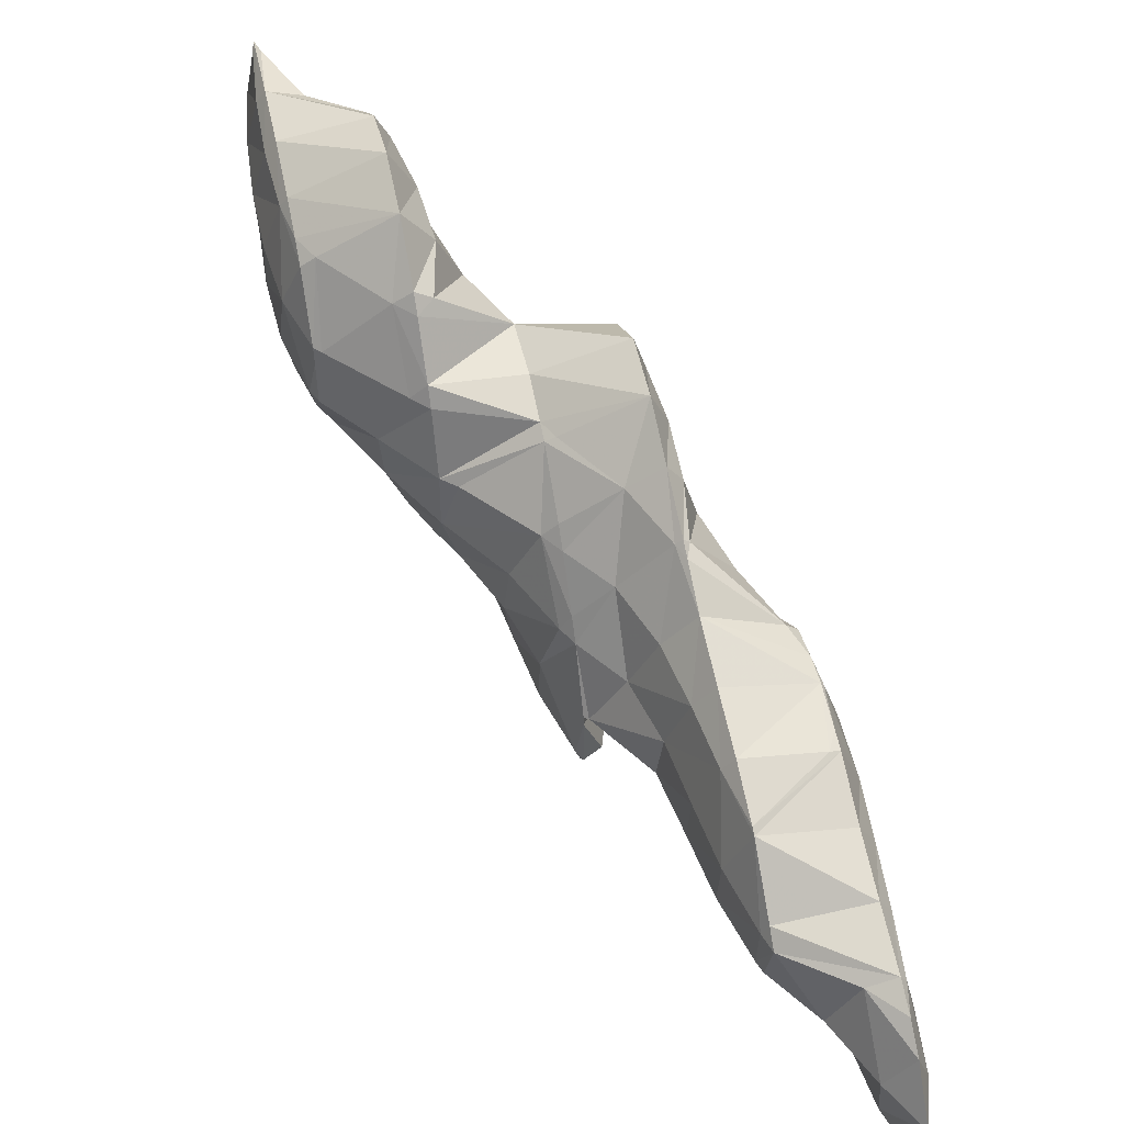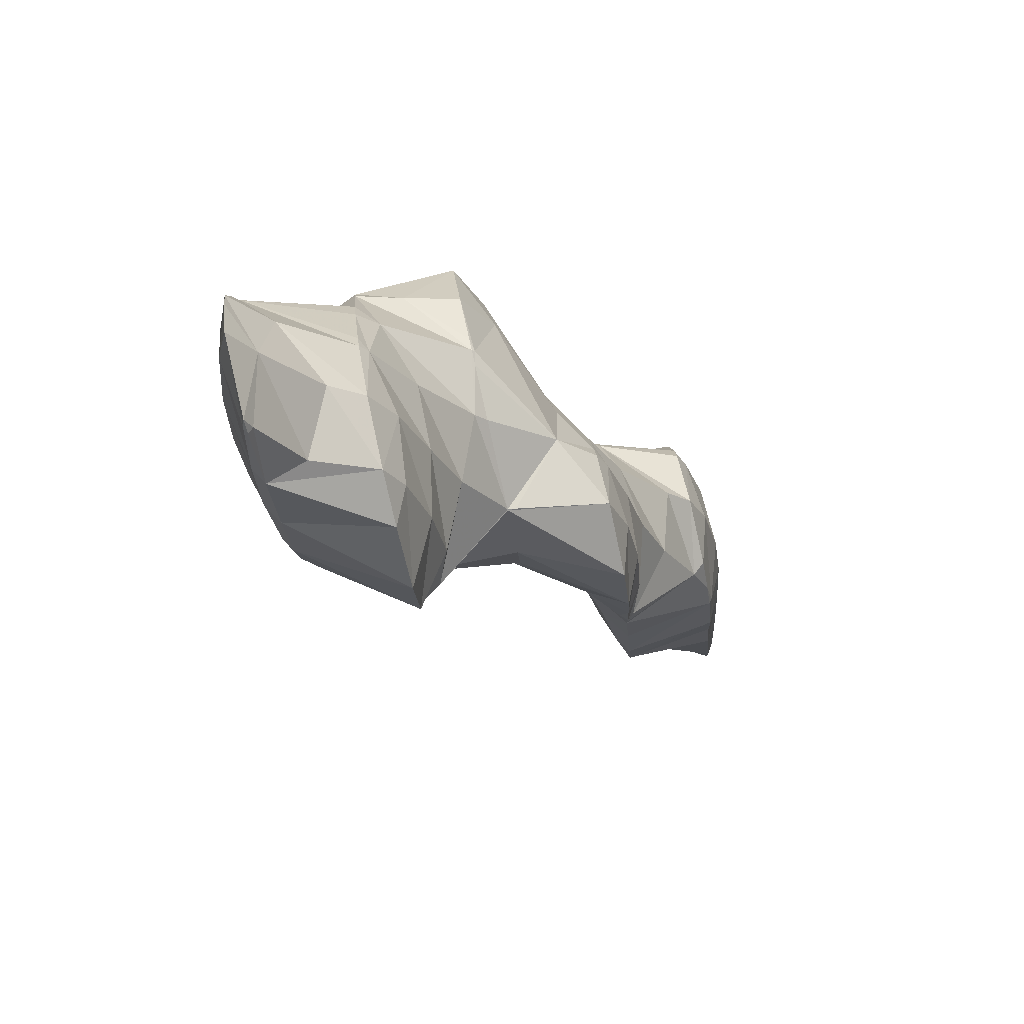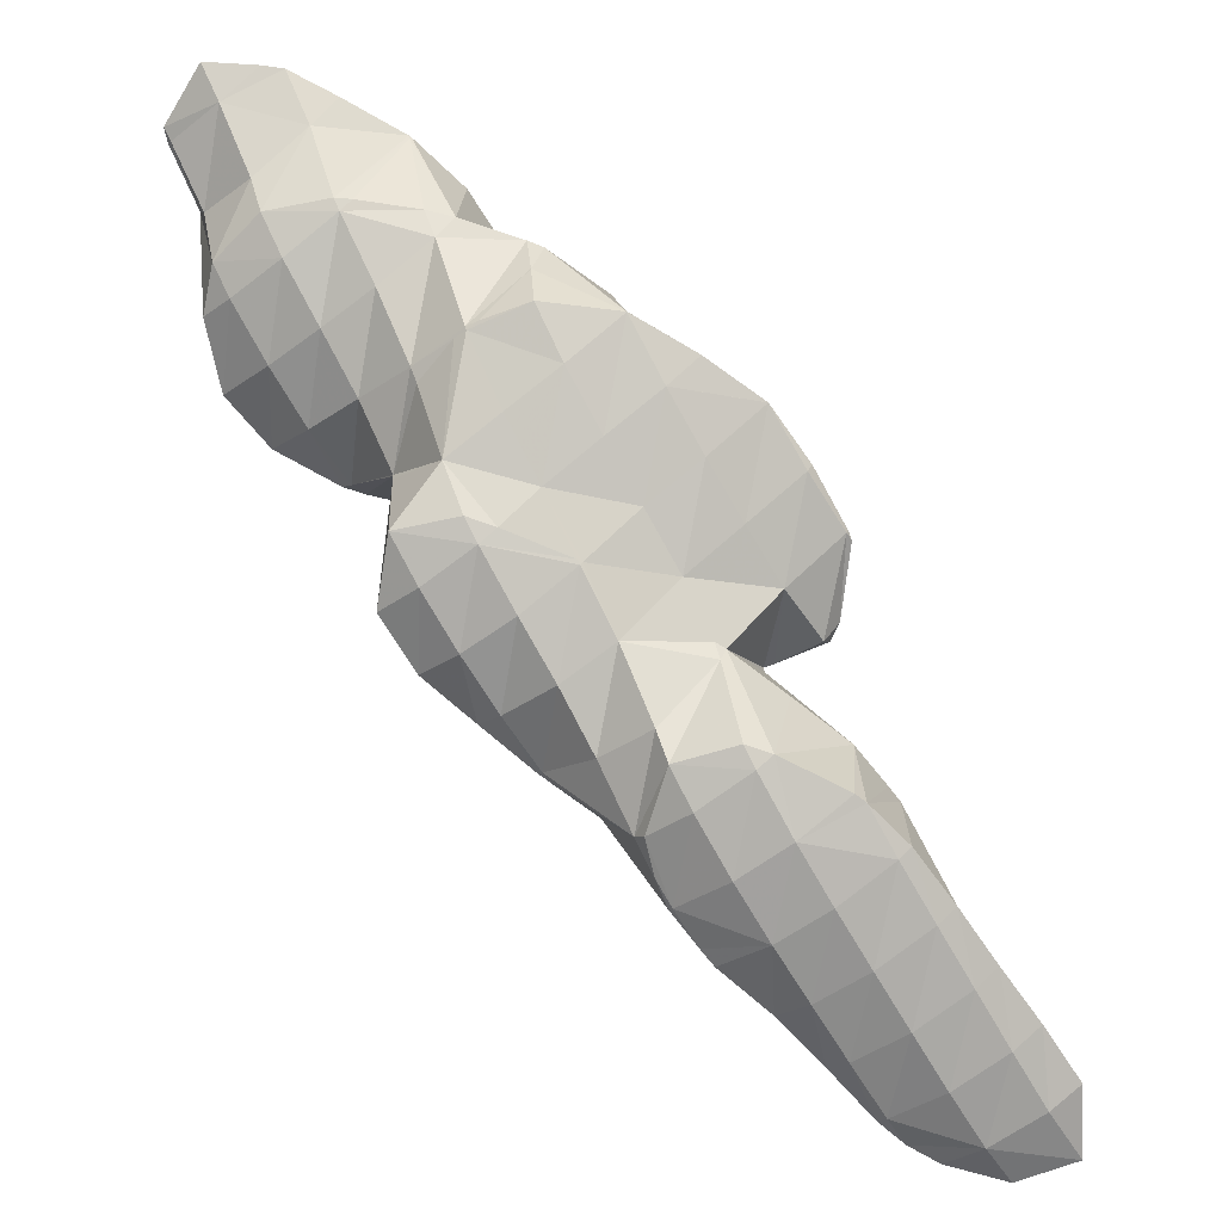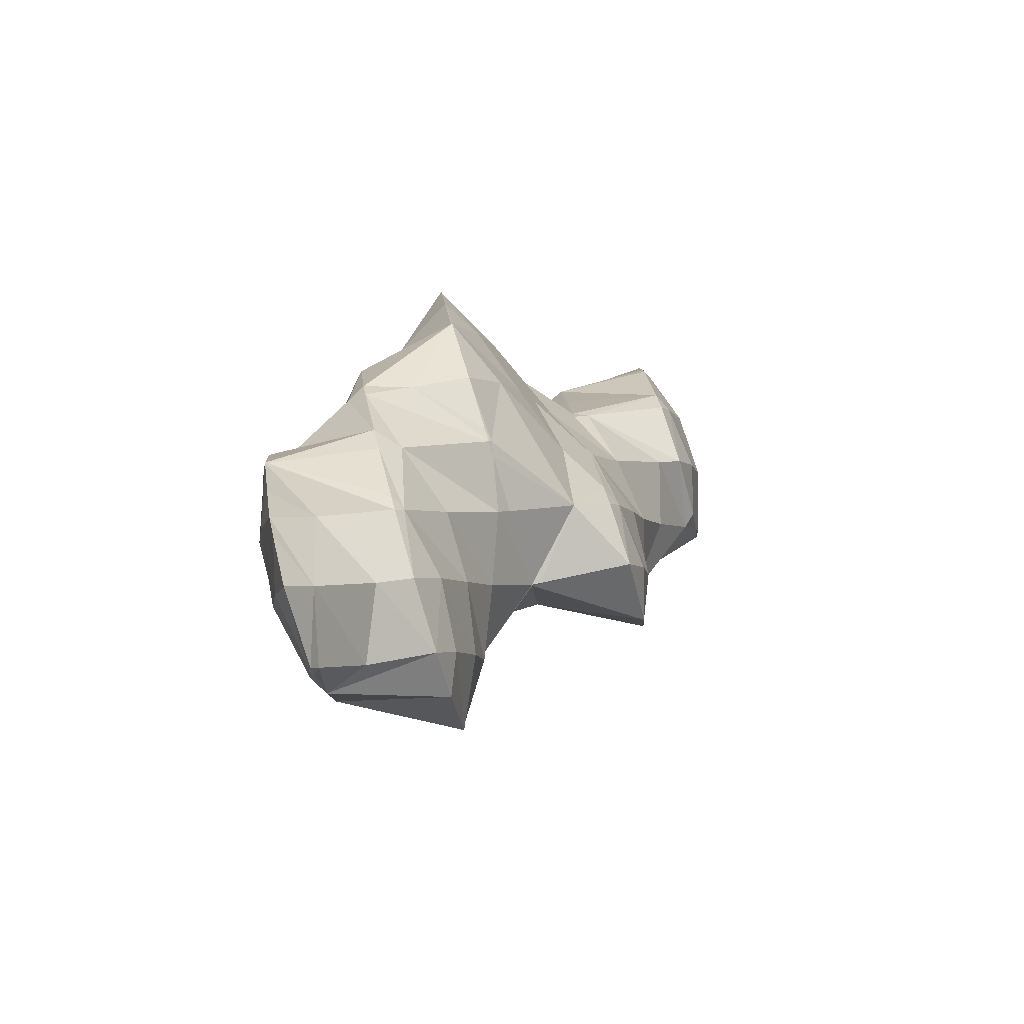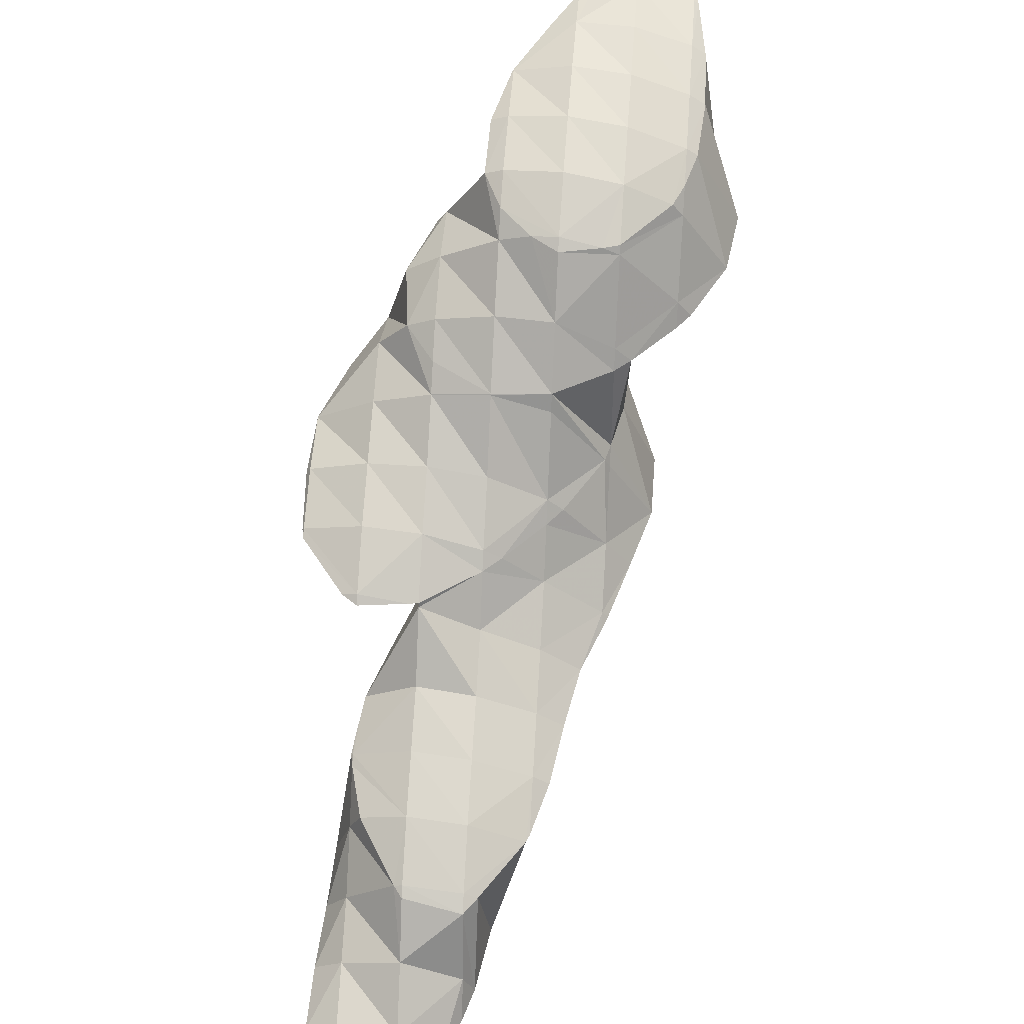
<metadata>
{"format":"obj","ext":"obj","renderer":"f3d","projection":"perspective","resolution":1024,"background":"white","views":[{"elev":-65.9,"azim":92.1,"up":"+Y"},{"elev":29.4,"azim":80.1,"up":"+Y"},{"elev":-59.9,"azim":179.2,"up":"+Z"},{"elev":47.4,"azim":73.6,"up":"+Y"},{"elev":52.3,"azim":-28.7,"up":"+Z"}]}
</metadata>
<code>
v 283.7 302.3 87.57
v 283.8 302.8 87.67
v 283.6 302.4 87.67
v 282.4 300.7 87.48
v 282.8 300.4 87.15
v 281.3 299 87.13
v 281.8 298.6 86.74
v 280.2 297.2 86.62
v 280.5 297 86.35
v 279.5 296.2 86.13
v 282.7 304.7 87.95
v 282 303.7 88.09
v 280.9 301.9 88.01
v 279.7 300.2 87.75
v 278.6 298.4 87.34
v 278.8 295.8 86
v 277.5 296.7 86.72
v 276.5 295.2 85.75
v 281 304.6 87.83
v 280.3 304.6 87.77
v 279.4 303.2 87.89
v 278.2 301.4 87.81
v 277 299.7 87.5
v 275.9 297.9 86.99
v 275.9 295.4 85.74
v 274.8 296.2 86.06
v 274.6 295.9 85.76
v 278.7 303.8 87.53
v 276.7 302.8 87.22
v 276.7 302.7 87.23
v 275.5 300.9 87.15
v 274.4 299.2 86.72
v 274.1 296.8 85.91
v 273.7 298.2 86.17
v 276.7 302.8 87.21
v 275.1 301.3 86.85
v 273.9 299.6 86.44
v 283.6 302.4 87.42
v 282.6 300.8 86.03
v 282.1 300.2 84.07
v 282.4 298.6 83.79
v 281.9 296.4 83.33
v 279.1 295.6 85.51
v 280.6 294.8 82.94
v 278.1 294 83.27
v 278.6 293.8 82.62
v 277.9 293.6 82.54
v 282.1 303.8 87.12
v 281.1 302.2 85.34
v 280.7 301.6 84.26
v 276.4 295 85.49
v 275.9 293.3 82.34
v 275.5 293.5 82.91
v 275.2 293.2 82.28
v 279.5 303.3 86.46
v 278.7 302.1 84.22
v 273.8 294.6 83.99
v 273 293.4 82.18
v 276.7 302.7 87.12
v 278.1 302.1 84.18
v 276.1 301.8 84.02
v 273.3 297.5 85.51
v 272.2 295.9 83.94
v 271.2 294.3 82.25
v 275.2 301.7 83.93
v 273.3 301.1 83.71
v 273 300.7 84.16
v 271.8 298.9 84.24
v 270.7 297.1 83.4
v 270.1 296.2 82.57
v 272.8 300.9 83.64
v 270.9 299.7 83.3
v 269.9 297.8 82.87
v 281.6 299.3 83.4
v 280.5 297.7 82.58
v 279.4 296 82.03
v 278.2 294.2 82.07
v 280.1 300.6 83.37
v 279 298.9 82.37
v 277.9 297.3 81.36
v 276.9 295.6 79.87
v 276.9 295.7 79.88
v 276 293.7 79.44
v 274.9 292.7 79.16
v 278.5 301.8 83.92
v 277.4 300.2 82.49
v 276.4 298.6 80.74
v 276.2 298.3 80.34
v 272.8 293.1 81.61
v 274.5 292.3 79.06
v 271.9 291.6 79.26
v 272.3 291.3 78.73
v 271.6 291.1 78.64
v 275.8 301.3 83.3
v 275.2 299.5 80.53
v 274.9 299.9 80.57
v 271.2 294.3 82.21
v 270.2 292.7 80.26
v 269.7 290.7 78.44
v 269.1 291 78.83
v 268.9 290.6 78.37
v 273.1 300.8 82.3
v 274.5 300 80.58
v 273 300.6 80.61
v 269.6 295.5 81.86
v 268.6 293.8 80.5
v 267.5 292.2 79.47
v 266.5 290.6 78.22
v 270.5 300.4 80.45
v 270.5 300.4 80.43
v 269.2 298.5 81.7
v 268.1 296.8 81.05
v 267 295.1 80.31
v 265.9 293.3 79.55
v 266.2 290.7 78.23
v 264.8 291.7 78.51
v 264.7 291.4 78.28
v 270.5 300.4 80.43
v 268.4 299.3 80.09
v 266.6 298.1 79.74
v 266.6 298.1 79.74
v 265.4 296.3 79.58
v 264.3 294.6 78.99
v 264.4 292 78.38
v 264.2 294.3 78.85
v 266.6 298.1 79.74
v 265.3 296.4 79.34
v 264.3 294.6 78.91
v 276.9 295.7 79.64
v 276.8 295.5 76.86
v 277.1 293.2 76.43
v 274.6 292.2 78.71
v 276 291.5 76.02
v 273.6 290.6 76.83
v 274.4 290.2 75.65
v 272.6 289 75.51
v 272.8 288.9 75.27
v 272.3 288.6 75.18
v 275.4 297 78.17
v 274.8 296 76.83
v 270.9 290 77.19
v 271 287.7 74.91
v 269.8 288.4 76
v 268.8 286.7 75.22
v 269.5 286.2 74.51
v 267.7 285 74.52
v 268.1 284.7 74.11
v 266.7 283.5 73.76
v 274.8 299.8 80.48
v 273.8 298.2 78.82
v 273.9 295.8 76.72
v 272.7 296.5 77.65
v 271.7 295 76.43
v 268.2 289.5 76.92
v 267.1 287.8 75.97
v 266 286.1 75.28
v 266.5 283.3 73.72
v 264.9 284.4 74.56
v 263.9 282.7 73.62
v 264.3 282.4 73.39
v 263.6 282.2 73.29
v 272.2 299.3 79.44
v 271.1 297.6 78.5
v 271.6 294.9 76.4
v 270 295.9 77.69
v 268.9 294.2 76.88
v 269.7 293.7 76.05
v 268 292.9 75.77
v 266.5 290.5 78.06
v 265.5 288.9 76.19
v 264.4 287.2 75.42
v 263.3 285.5 74.67
v 262.3 283.9 73.7
v 262.1 283.6 73.49
v 270.5 300.4 80.42
v 269.4 298.7 79.33
v 268.3 297 78.53
v 267.2 295.3 77.92
v 267.7 292.7 75.71
v 266.1 293.6 77.45
v 265.9 291.4 75.35
v 264.9 291.7 77.72
v 264.2 290.1 74.98
v 263.2 289 74.68
v 262.9 288.5 74.63
v 262.1 286.5 74.11
v 262.7 288.2 74.49
v 262.1 284 73.58
v 266.6 298.1 79.74
v 265.5 296.4 79.06
v 264.3 294.6 78.8
v 262.8 288.6 74.57
v 276 294.2 76.09
v 274.9 292.5 75.5
v 273.8 290.8 75.17
v 272.6 289 75.08
v 274.4 295.4 76.39
v 273.3 293.7 75.51
v 272.2 292 74.76
v 271.2 290.4 73.75
v 270.1 288.7 72.46
v 269.6 287.8 71.85
v 269.2 287 71.64
v 268.3 285.9 71.36
v 267.9 285.3 71.55
v 271.7 294.9 76.33
v 270.6 293.2 75.16
v 269.6 291.6 73.33
v 269.9 289 72.1
v 269.3 291 72.48
v 267.9 285.4 71.23
v 266.3 284.1 70.84
v 264.8 282.6 70.44
v 263 281.2 70.99
v 263.4 281.1 70.03
v 262.6 280.5 69.84
v 267.9 292.6 75.24
v 267.3 291.7 72.49
v 261.3 282.3 71.95
v 261.6 279.9 69.66
v 260.3 280.7 70.58
v 259.6 279.5 69.44
v 266.5 291.5 72.39
v 264.4 290.5 72.05
v 264 290.2 71.98
v 261.9 286.9 73.21
v 260.9 285.2 71.93
v 259.8 283.6 71.19
v 258.7 281.9 70.5
v 257.8 280.3 69.49
v 262.8 289.1 71.67
v 261.5 287.5 71.25
v 260.3 285.8 70.83
v 259.1 284.2 70.41
v 257.9 282.5 69.98
v 269.1 287.1 71.55
v 268.6 290 71.77
v 267.5 288.3 71.07
v 266.4 286.6 70.62
v 265.3 284.8 70.33
v 264.2 283.1 70.06
v 263.1 281.4 69.84
v 267 291.2 72.09
v 265.9 289.5 71.25
v 264.8 287.8 70.68
v 263.8 286 70.25
v 262.7 284.3 69.86
v 261.6 282.6 69.5
v 260.5 280.8 69.29
v 263.2 288.9 71.36
v 262.1 287.2 70.82
v 261 285.4 70.33
v 259.9 283.7 69.86
v 258.8 282 69.47
g foo
f 1 2 3
f 1 3 4
f 1 4 5
f 5 4 6
f 5 6 7
f 7 6 8
f 7 8 9
f 10 9 8
f 11 12 3
f 11 3 2
f 13 4 12
f 4 3 12
f 14 6 13
f 6 4 13
f 15 8 14
f 8 6 14
f 10 8 16
f 16 8 17
f 17 8 15
f 18 16 17
f 11 19 12
f 20 21 19
f 19 21 12
f 12 21 13
f 22 14 21
f 14 13 21
f 23 15 22
f 15 14 22
f 24 17 23
f 17 15 23
f 18 17 25
f 25 17 26
f 26 17 24
f 27 25 26
f 20 28 21
f 29 30 28
f 28 30 21
f 21 30 22
f 31 23 30
f 23 22 30
f 32 24 31
f 24 23 31
f 33 26 34
f 34 26 32
f 32 26 24
f 33 27 26
f 29 35 30
f 36 31 30
f 36 30 35
f 37 32 31
f 37 31 36
f 37 34 32
f 38 2 1
f 38 1 5
f 38 5 39
f 39 5 40
f 40 5 41
f 41 5 7
f 9 42 7
f 42 41 7
f 43 44 10
f 10 44 9
f 9 44 42
f 44 43 45
f 44 45 46
f 47 46 45
f 48 11 2
f 48 2 38
f 49 48 39
f 48 38 39
f 40 49 39
f 40 50 49
f 43 10 16
f 16 18 43
f 18 51 43
f 51 45 43
f 47 45 52
f 52 45 53
f 53 45 51
f 54 52 53
f 48 19 11
f 19 48 20
f 20 48 55
f 55 48 49
f 50 55 49
f 50 56 55
f 51 18 25
f 25 27 51
f 27 57 51
f 57 53 51
f 54 53 57
f 54 57 58
f 55 28 20
f 29 28 55
f 29 55 56
f 29 56 59
f 59 56 60
f 61 59 60
f 62 33 34
f 27 33 57
f 33 62 57
f 62 63 57
f 58 57 63
f 58 63 64
f 59 35 29
f 61 65 59
f 59 65 35
f 35 65 36
f 66 67 65
f 67 37 65
f 37 36 65
f 34 37 62
f 37 67 62
f 67 68 62
f 69 63 68
f 63 62 68
f 64 63 69
f 64 69 70
f 66 71 67
f 72 68 67
f 72 67 71
f 73 69 68
f 73 68 72
f 73 70 69
f 74 40 41
f 74 41 42
f 74 42 75
f 75 42 44
f 75 44 76
f 76 44 46
f 76 46 77
f 77 46 47
f 78 50 40
f 78 40 74
f 79 78 75
f 78 74 75
f 80 79 76
f 79 75 76
f 81 82 77
f 82 80 77
f 80 76 77
f 77 47 81
f 47 52 81
f 52 83 81
f 84 83 52
f 84 52 54
f 85 56 50
f 85 50 78
f 86 85 79
f 85 78 79
f 87 86 80
f 86 79 80
f 82 87 80
f 82 88 87
f 89 90 58
f 90 84 58
f 84 54 58
f 90 89 91
f 90 91 92
f 93 92 91
f 85 60 56
f 60 85 61
f 61 85 94
f 94 85 86
f 95 96 87
f 96 94 87
f 94 86 87
f 95 87 88
f 97 58 64
f 97 89 58
f 98 91 97
f 91 89 97
f 93 91 99
f 99 91 100
f 100 91 98
f 101 99 100
f 94 65 61
f 66 65 94
f 66 94 96
f 66 96 102
f 102 96 103
f 104 102 103
f 105 64 70
f 105 97 64
f 106 98 105
f 98 97 105
f 107 100 106
f 100 98 106
f 101 100 107
f 101 107 108
f 102 71 66
f 71 109 72
f 109 71 110
f 110 71 102
f 102 104 110
f 109 73 72
f 109 111 73
f 70 73 105
f 73 111 105
f 111 112 105
f 113 106 112
f 106 105 112
f 114 107 113
f 107 106 113
f 108 107 115
f 115 107 116
f 116 107 114
f 117 115 116
f 110 118 109
f 119 111 109
f 119 109 118
f 120 121 119
f 119 121 111
f 111 121 112
f 122 113 121
f 113 112 121
f 123 114 122
f 114 113 122
f 124 116 125
f 125 116 123
f 123 116 114
f 124 117 116
f 120 126 121
f 127 122 121
f 127 121 126
f 128 123 122
f 128 122 127
f 128 125 123
f 129 82 81
f 129 81 130
f 130 81 131
f 131 81 83
f 132 133 84
f 84 133 83
f 83 133 131
f 133 132 134
f 133 134 135
f 135 134 136
f 135 136 137
f 138 137 136
f 139 88 82
f 139 82 129
f 130 139 129
f 130 140 139
f 132 84 90
f 134 90 92
f 134 132 90
f 92 93 134
f 93 141 134
f 141 136 134
f 138 136 142
f 142 136 143
f 143 136 141
f 142 143 144
f 142 144 145
f 145 144 146
f 145 146 147
f 148 147 146
f 149 96 95
f 88 139 95
f 95 139 149
f 149 139 150
f 140 151 139
f 151 152 139
f 152 150 139
f 153 152 151
f 141 93 99
f 99 101 141
f 101 154 141
f 154 143 141
f 155 144 154
f 144 143 154
f 156 146 155
f 146 144 155
f 148 146 157
f 157 146 158
f 158 146 156
f 157 158 159
f 157 159 160
f 161 160 159
f 149 103 96
f 103 149 104
f 104 149 162
f 162 149 150
f 163 162 152
f 162 150 152
f 153 164 152
f 164 165 152
f 165 163 152
f 164 166 165
f 164 167 166
f 168 166 167
f 169 101 108
f 169 154 101
f 170 155 169
f 155 154 169
f 171 156 170
f 156 155 170
f 172 158 171
f 158 156 171
f 173 159 172
f 159 158 172
f 161 159 173
f 161 173 174
f 175 110 104
f 175 104 162
f 176 175 163
f 175 162 163
f 177 176 165
f 176 163 165
f 178 177 166
f 177 165 166
f 168 179 166
f 179 180 166
f 180 178 166
f 179 181 169
f 179 169 108
f 180 108 115
f 180 115 182
f 179 108 180
f 183 170 169
f 183 169 181
f 182 115 117
f 184 185 183
f 183 185 170
f 170 185 171
f 186 172 187
f 187 172 185
f 185 172 171
f 188 173 172
f 188 172 186
f 188 174 173
f 175 118 110
f 176 119 118
f 176 118 175
f 119 176 120
f 120 176 189
f 189 176 177
f 190 189 178
f 189 177 178
f 191 190 180
f 190 178 180
f 125 191 124
f 124 191 182
f 182 191 180
f 182 117 124
f 184 192 185
f 192 187 185
f 189 126 120
f 190 127 126
f 190 126 189
f 191 128 127
f 191 127 190
f 191 125 128
f 193 130 131
f 193 131 133
f 193 133 194
f 194 133 135
f 194 135 195
f 195 135 137
f 195 137 196
f 196 137 138
f 197 140 130
f 197 130 193
f 198 197 194
f 197 193 194
f 199 198 195
f 198 194 195
f 200 199 196
f 199 195 196
f 142 201 138
f 138 201 196
f 196 201 200
f 201 142 202
f 202 142 203
f 203 142 145
f 204 203 205
f 205 203 147
f 147 203 145
f 205 147 148
f 197 151 140
f 151 197 153
f 153 197 206
f 206 197 198
f 207 206 199
f 206 198 199
f 208 207 200
f 207 199 200
f 209 210 201
f 210 208 201
f 208 200 201
f 209 201 202
f 204 205 211
f 205 148 211
f 148 157 211
f 157 212 211
f 160 213 157
f 213 212 157
f 214 215 161
f 161 215 160
f 160 215 213
f 216 215 214
f 206 164 153
f 207 167 164
f 207 164 206
f 167 207 168
f 168 207 217
f 217 207 208
f 210 217 208
f 210 218 217
f 219 161 174
f 219 214 161
f 216 214 220
f 220 214 221
f 221 214 219
f 222 220 221
f 217 179 168
f 218 223 217
f 217 223 179
f 179 223 181
f 181 223 183
f 223 224 183
f 183 225 184
f 183 224 225
f 226 186 187
f 226 188 186
f 226 227 188
f 174 188 219
f 188 227 219
f 227 228 219
f 229 221 228
f 221 219 228
f 222 221 229
f 222 229 230
f 225 231 192
f 225 192 184
f 187 192 226
f 226 192 232
f 232 192 231
f 233 227 226
f 233 226 232
f 234 228 227
f 234 227 233
f 235 229 228
f 235 228 234
f 235 230 229
f 236 202 203
f 236 203 204
f 237 210 209
f 202 236 209
f 209 236 237
f 237 236 238
f 211 239 204
f 204 239 236
f 236 239 238
f 239 211 212
f 239 212 240
f 240 212 213
f 240 213 241
f 241 213 215
f 241 215 242
f 242 215 216
f 243 218 210
f 243 210 237
f 244 243 238
f 243 237 238
f 245 244 239
f 244 238 239
f 246 245 240
f 245 239 240
f 247 246 241
f 246 240 241
f 248 247 242
f 247 241 242
f 220 249 216
f 216 249 242
f 242 249 248
f 249 220 222
f 243 223 218
f 244 224 223
f 244 223 243
f 224 244 225
f 225 244 250
f 250 244 245
f 251 250 246
f 250 245 246
f 252 251 247
f 251 246 247
f 253 252 248
f 252 247 248
f 254 253 249
f 253 248 249
f 249 222 230
f 249 230 254
f 250 231 225
f 251 232 231
f 251 231 250
f 252 233 232
f 252 232 251
f 253 234 233
f 253 233 252
f 254 235 234
f 254 234 253
f 254 230 235
g

</code>
